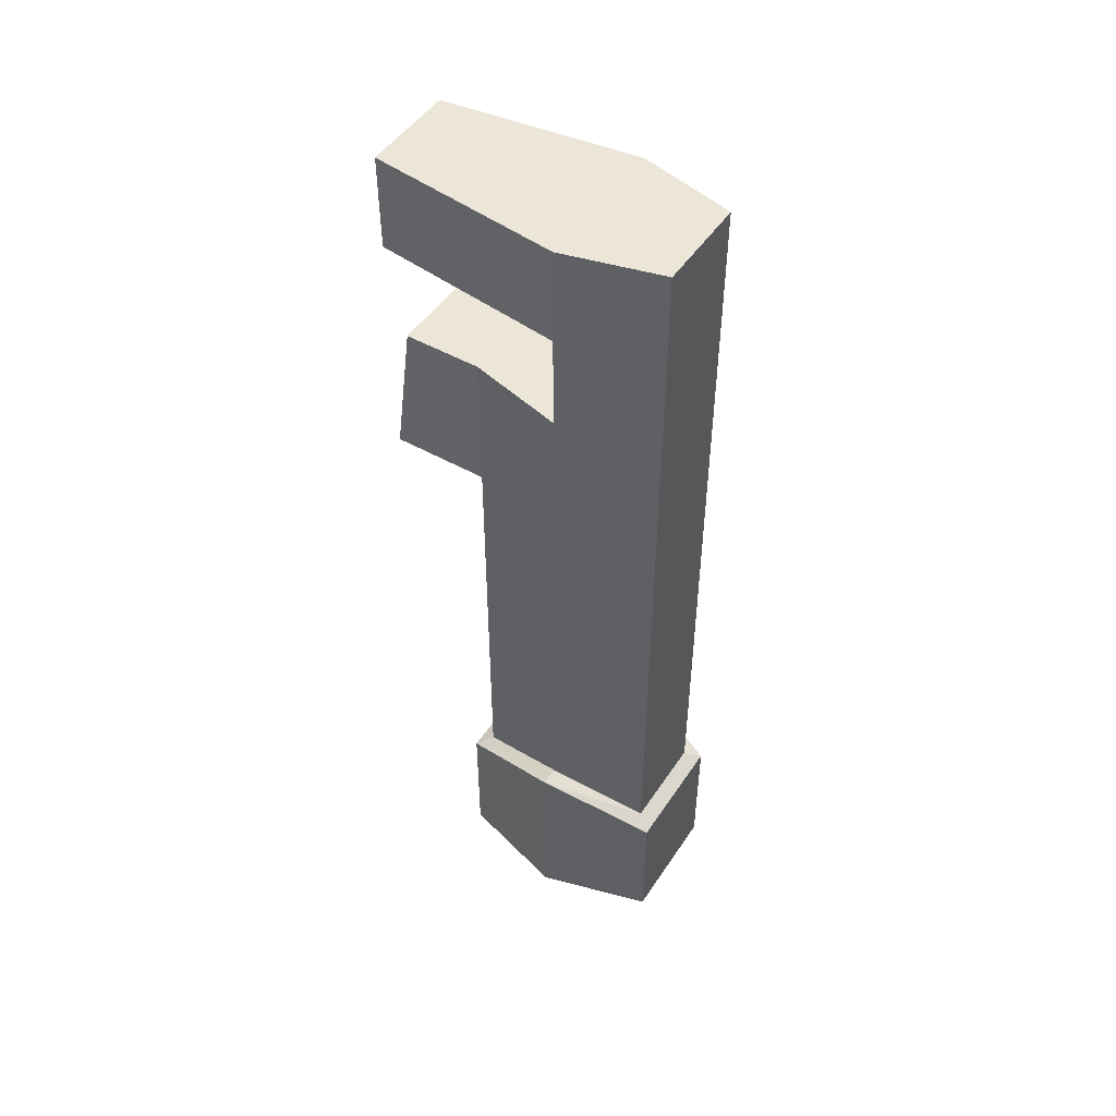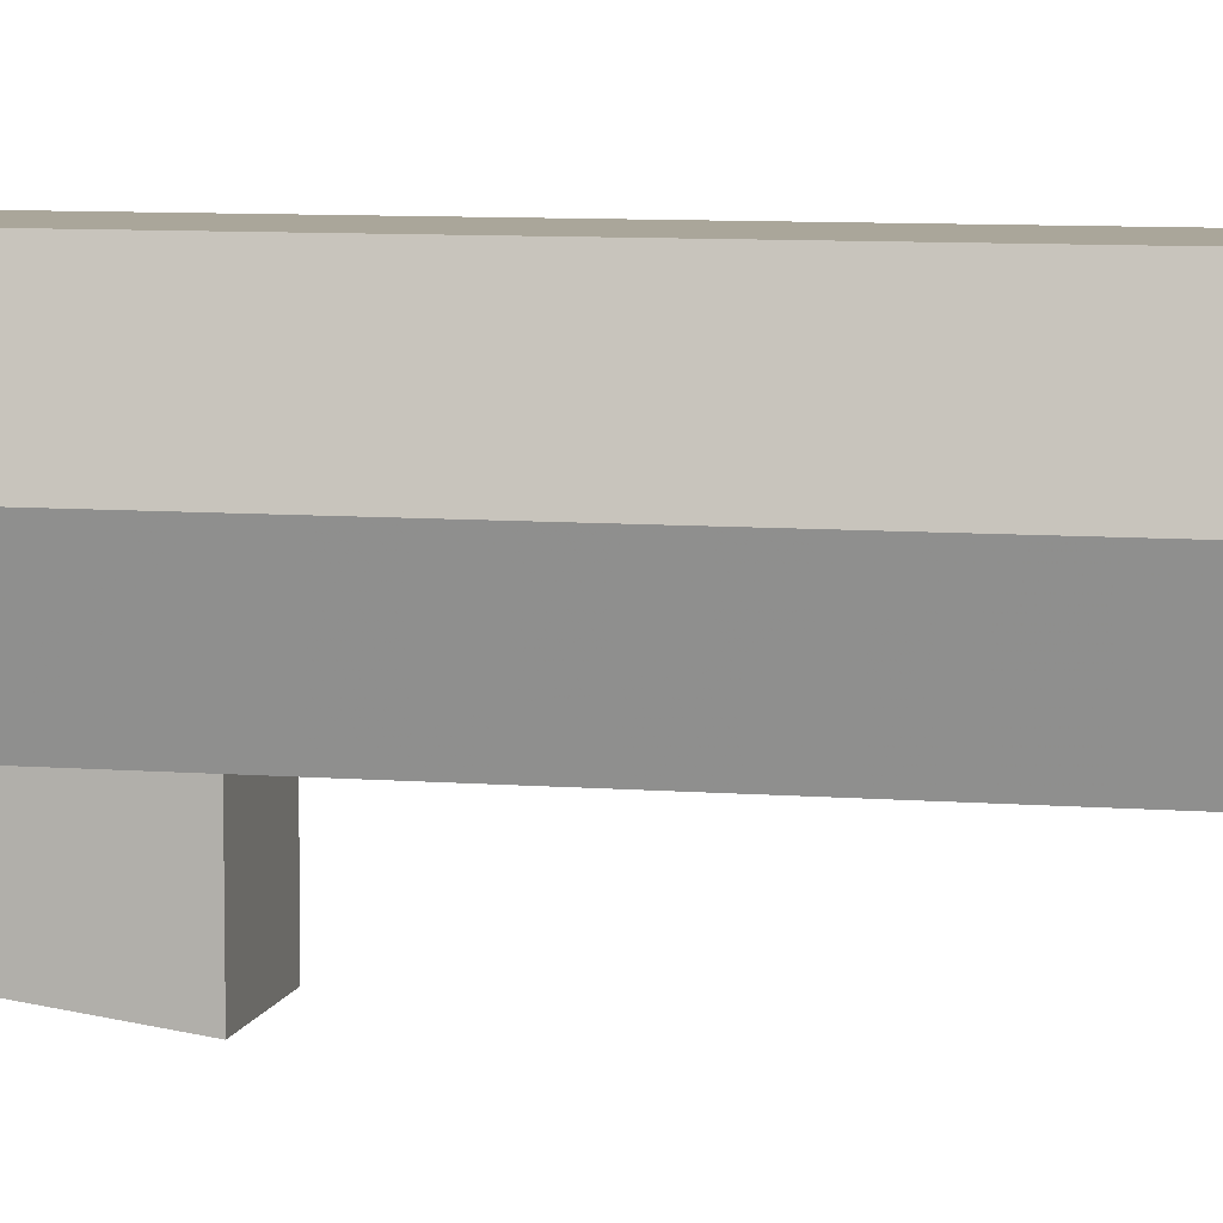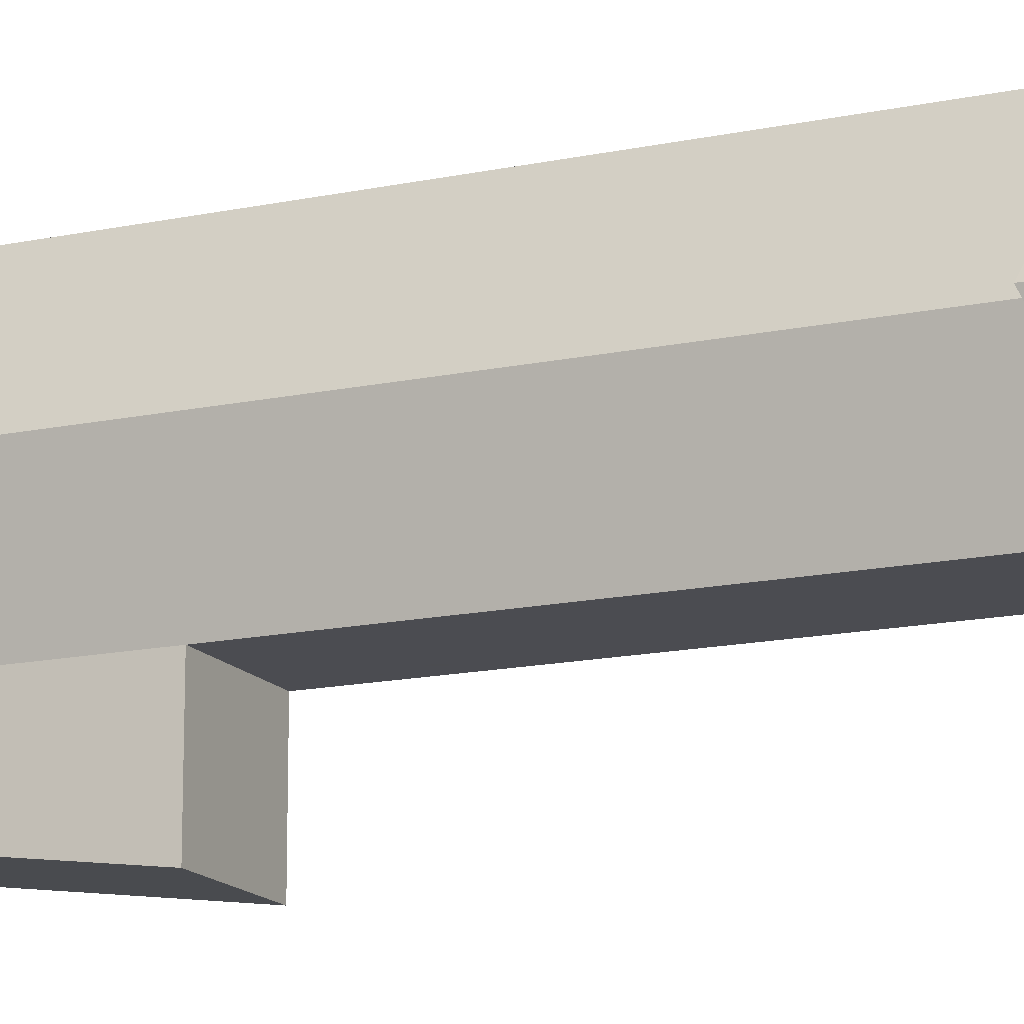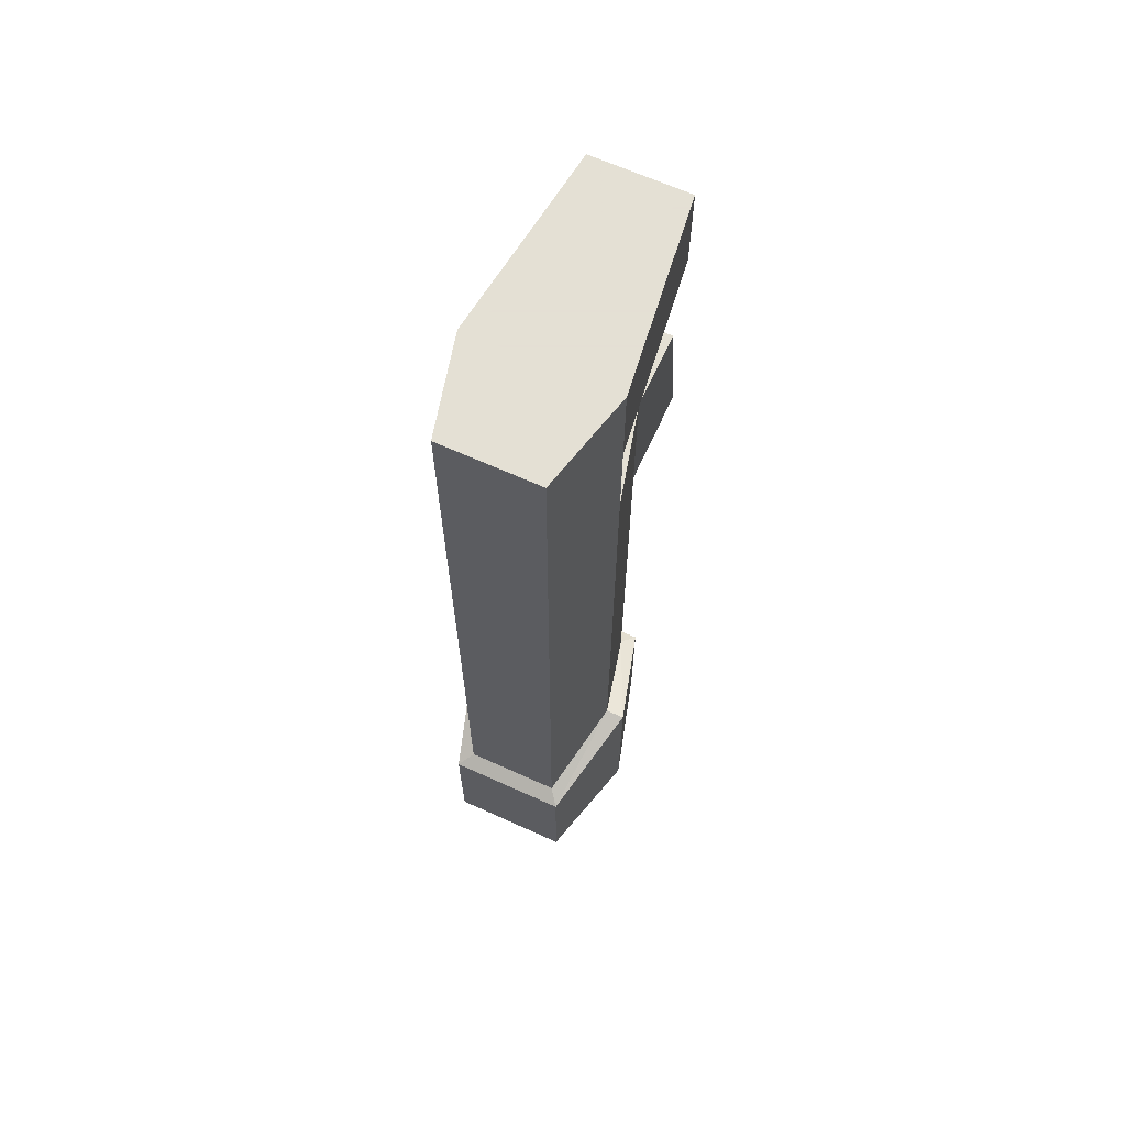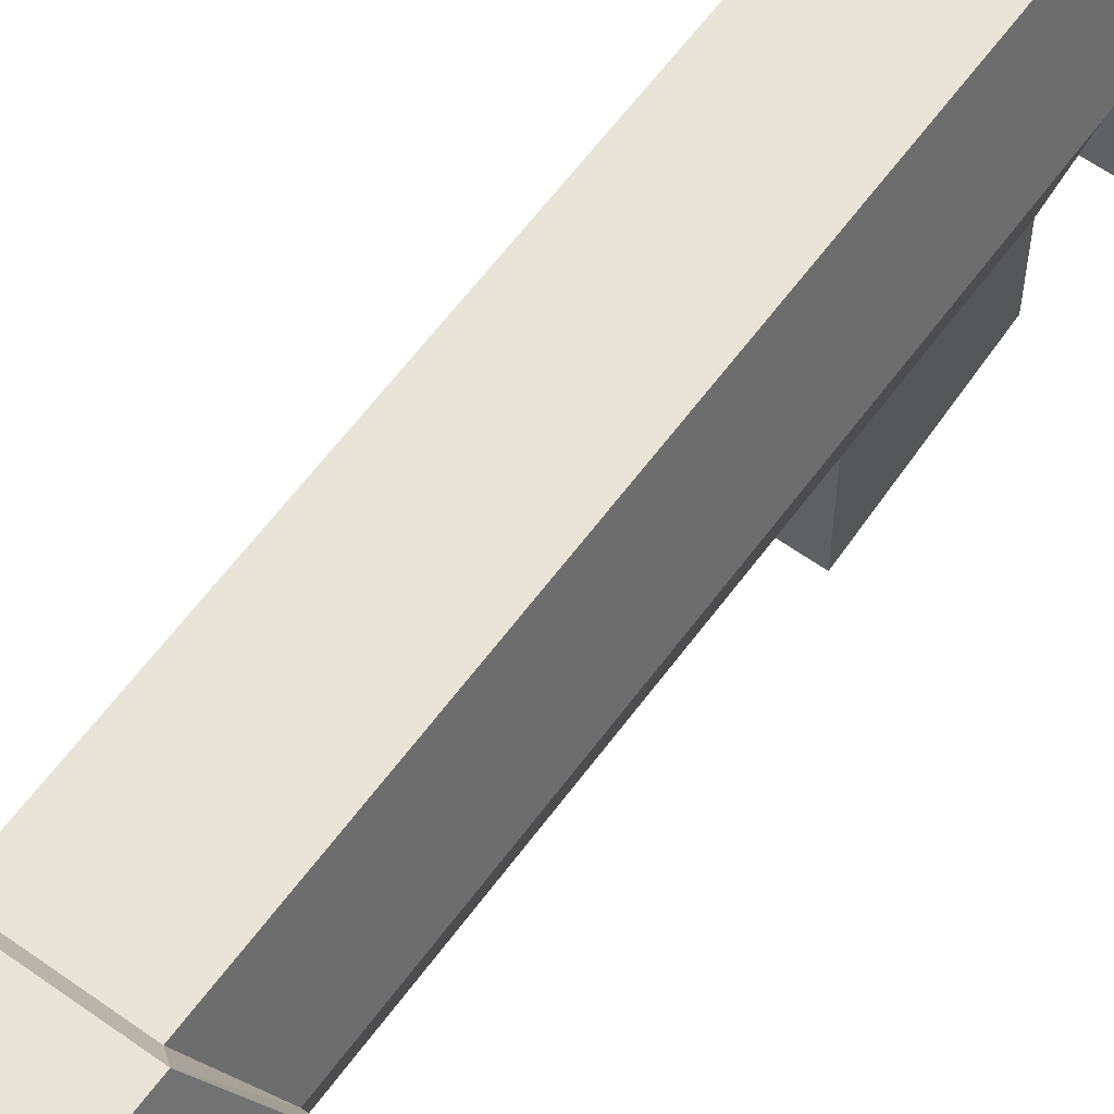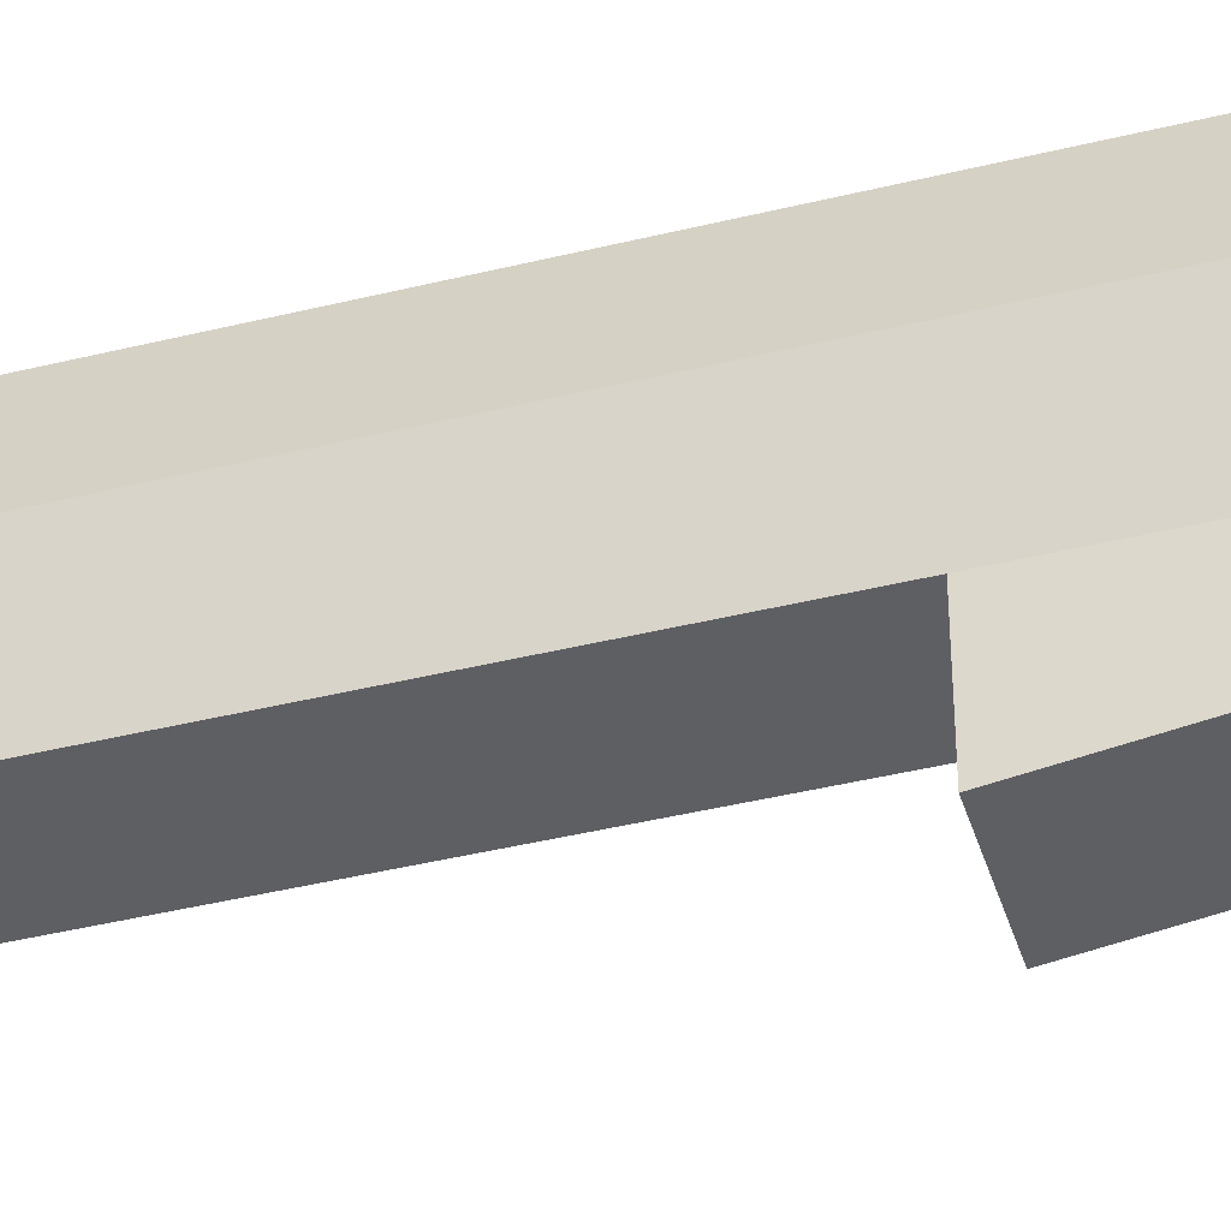
<metadata>
{"format":"obj","ext":"obj","renderer":"f3d","projection":"perspective","resolution":1024,"background":"white","views":[{"elev":48.9,"azim":122.2,"up":"+Z"},{"elev":7.8,"azim":102.8,"up":"+Y"},{"elev":-15.3,"azim":114.4,"up":"+Y"},{"elev":66.2,"azim":-155.6,"up":"+Z"},{"elev":61.1,"azim":-143.9,"up":"+Y"},{"elev":-41.9,"azim":-73.5,"up":"+Y"}]}
</metadata>
<code>
o sgun0_Cube.020
v 0.075 0.1 -0.05009
v 0.075 0.1 0.04991
v 0.05 -0.1 -0.05009
v 0.05 -0.1 0.04991
v -0.075 0.1 -0.05009
v -0.075 0.1 0.04991
v -0.05 -0.1 -0.05009
v -0.05 -0.1 0.04991
v 0.05 -0 -0.15
v -0.05 -0 -0.15
v -0.075 0.1 -0.15
v 0.05 0.2 -0.05009
v 0.05 0.2 0.04991
v -0.05 0.2 -0.05009
v -0.05 0.2 0.04991
v 0.075 0.1 -0.15
v 0.05 0.2 -0.15
v -0.05 0.2 -0.15
v 0.05 -0 -0.3
v -0.05 -0 -0.3
v -0.075 0.1 -0.3
v 0.075 0.1 -0.3
v 0.05 0.2 -0.3
v -0.05 0.2 -0.3
v 0.05 -0 -0.7408
v -0.05 -0 -0.7408
v -0.075 0.1 -0.7008
v 0.075 0.1 -0.7008
v 0.05 0.2 -0.7408
v -0.05 0.2 -0.7408
v 0.05 -0 -0.9008
v -0.05 -0 -0.9008
v -0.06 0.11 -0.9008
v 0.06 0.11 -0.9008
v 0.04 0.19 -0.9008
v -0.04 0.19 -0.9008
v -0.095 0.1 -0.7008
v -0.06231 -0.01576 -0.7508
v 0.06231 -0.01576 -0.7508
v 0.06231 0.2158 -0.7508
v -0.06231 0.2158 -0.7508
v 0.095 0.1 -0.7008
v 0.06231 0.2158 -0.9008
v -0.095 0.1 -0.9008
v -0.06231 -0.01576 -0.9008
v 0.06231 -0.01576 -0.9008
v -0.06231 0.2158 -0.9008
v 0.095 0.1 -0.9008
v 0.04 0.19 -0.9208
v -0.04 0.19 -0.9208
v 0.06 0.11 -0.9208
v -0.06 0.11 -0.9208
v 0.05 -0.08 -0.15
v -0.05 -0.08 -0.15
v 0.05 -0.1 -0.3
v -0.05 -0.1 -0.3
f 1 2 4 3
f 3 4 8 7
f 7 8 6 5
f 1 5 11 16
f 3 7 5 1
f 8 4 2 6
f 18 24 21 11
f 9 19 22 16
f 14 15 13 12
f 6 2 13 15
f 5 6 15 14
f 2 1 12 13
f 5 14 18 11
f 14 12 17 18
f 12 1 16 17
f 20 26 25 19
f 22 28 29 23
f 11 21 20 10
f 16 22 23 17
f 19 9 53 55
f 17 23 24 18
f 10 9 16 11
f 29 28 42 40
f 32 31 46 45
f 19 25 28 22
f 24 30 27 21
f 23 29 30 24
f 21 27 26 20
f 34 33 52 51
f 31 32 33 34
f 28 25 39 42
f 36 33 44 47
f 30 29 40 41
f 33 32 45 44
f 38 45 46 39
f 42 48 43 40
f 39 46 48 42
f 41 47 44 37
f 40 43 47 41
f 37 44 45 38
f 26 27 37 38
f 35 36 47 43
f 27 30 41 37
f 31 34 48 46
f 25 26 38 39
f 34 35 43 48
f 51 52 50 49
f 35 34 51 49
f 33 36 50 52
f 36 35 49 50
f 54 56 55 53
f 9 10 54 53
f 10 20 56 54
f 20 19 55 56

</code>
